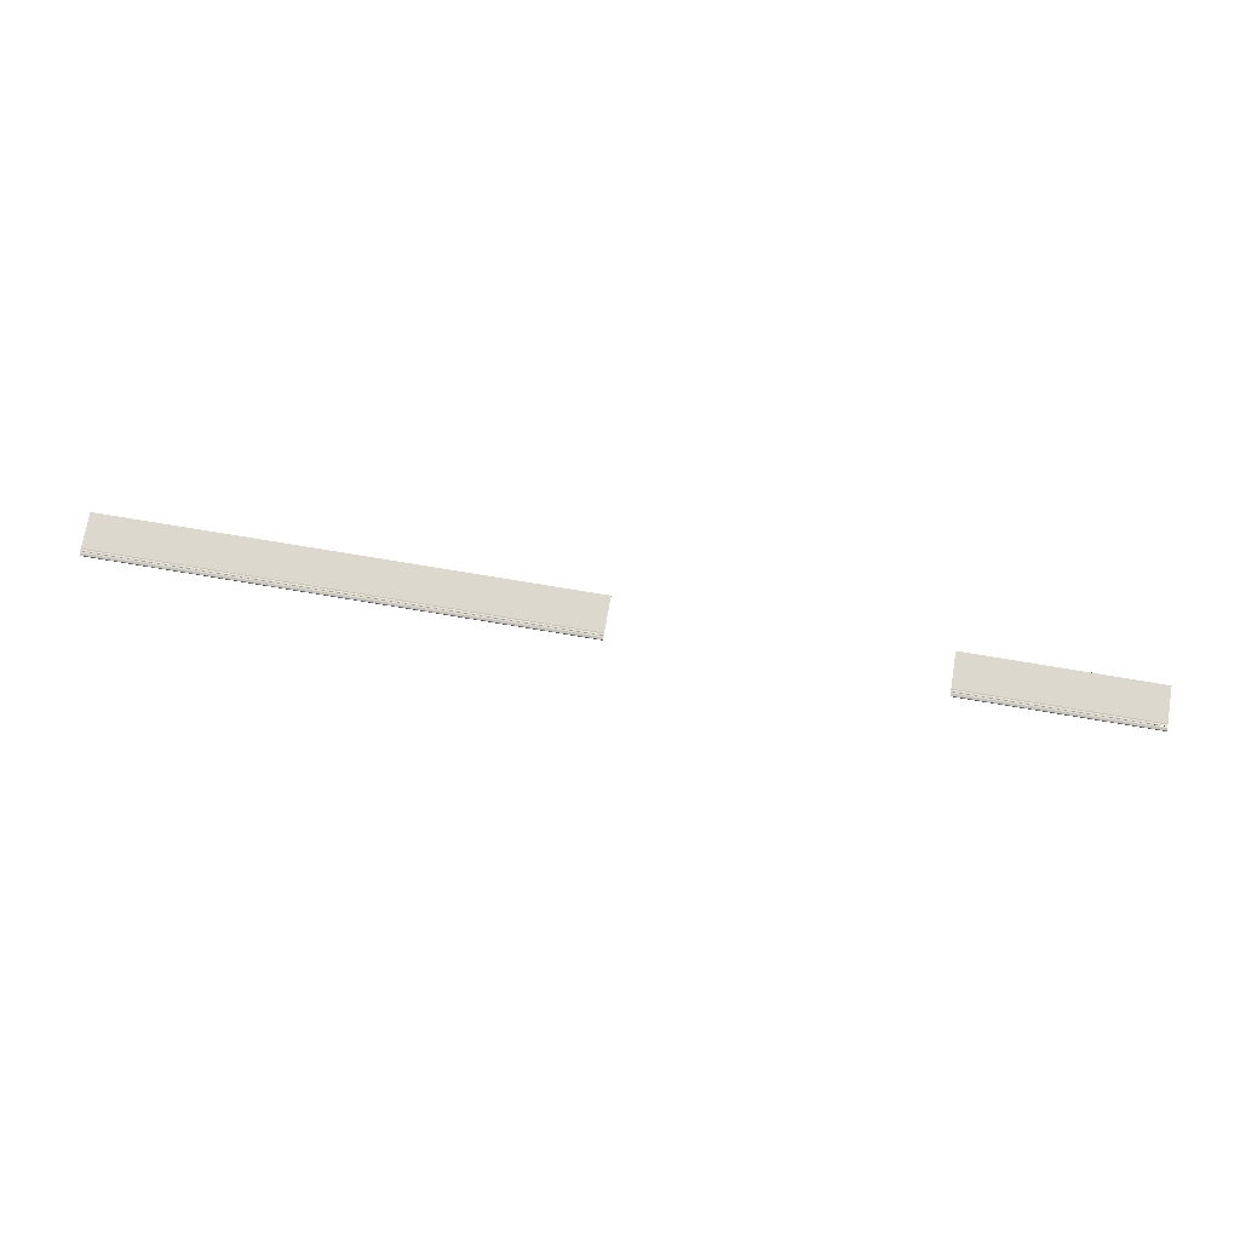
<metadata>
{"format":"obj","ext":"obj","renderer":"f3d","projection":"perspective","resolution":1024,"background":"white","views":[{"elev":72.2,"azim":-170.4,"up":"+Z"}]}
</metadata>
<code>
o Skirting-Board_Plane.002
v 3.43 0.207 -2.469
v 3.43 -0.01507 -2.469
v 3.43 -0.01507 -2.458
v 3.43 0.207 -2.461
v 3.43 0.1963 -2.469
v 3.43 0.1963 -2.458
v 3.43 0.1926 -2.469
v 3.43 0.1926 -2.458
v 3.43 0.1865 -2.469
v 3.43 0.1865 -2.458
v 3.43 0.1885 -2.469
v 3.43 0.1906 -2.469
v 3.43 0.1885 -2.459
v 3.43 0.1906 -2.459
v 3.43 0.1734 -2.469
v 3.43 0.1831 -2.469
v 3.43 0.1734 -2.458
v 3.43 0.1831 -2.458
v 3.43 0.1782 -2.469
v 3.43 0.1782 -2.459
v 3.43 0.2084 -2.469
v 3.43 0.2084 -2.463
v 3.43 -0.01429 -2.469
v 3.43 -0.01429 -2.458
v -1.786 -0.01429 -2.458
v -1.786 -0.01429 -2.469
v -1.786 0.2084 -2.463
v -1.786 0.2084 -2.469
v -1.786 0.1782 -2.459
v -1.695 0.1782 -2.469
v -1.786 0.1831 -2.458
v -1.786 0.1734 -2.458
v -1.695 0.1831 -2.469
v -1.786 0.1734 -2.469
v -1.786 0.1906 -2.459
v -1.695 0.1885 -2.459
v -1.695 0.1906 -2.469
v -1.695 0.1885 -2.469
v -1.786 0.1865 -2.458
v -1.695 0.1865 -2.469
v -1.786 0.1926 -2.458
v -1.786 0.1926 -2.469
v -1.786 0.1963 -2.458
v -1.786 0.1963 -2.469
v -1.786 0.207 -2.461
v -1.695 -0.01507 -2.458
v -1.786 -0.01507 -2.469
v -1.695 0.207 -2.469
v -0.7682 0.1734 -2.458
v -0.7682 -0.01429 -2.458
v -0.7682 -0.01507 -2.458
v -0.7682 -0.01429 -2.469
v -0.7682 0.1734 -2.469
v -0.7682 -0.01507 -2.469
v -0.7682 0.2084 -2.463
v -0.7682 0.207 -2.461
v -0.7682 0.2084 -2.469
v -0.7682 0.207 -2.469
v -0.7682 0.1831 -2.458
v -0.7682 0.1782 -2.459
v -0.7682 0.1782 -2.469
v -0.7682 0.1831 -2.469
v -0.7682 0.1865 -2.458
v -0.7682 0.1865 -2.469
v -0.7682 0.1926 -2.458
v -0.7682 0.1906 -2.459
v -0.7682 0.1885 -2.459
v -0.7682 0.1906 -2.469
v -0.7682 0.1926 -2.469
v -0.7682 0.1885 -2.469
v -0.7682 0.1963 -2.458
v -0.7682 0.1963 -2.469
v 0.8842 0.1734 -2.458
v 0.8842 -0.01429 -2.458
v 0.8842 -0.01507 -2.458
v 0.8842 -0.01429 -2.469
v 0.8842 0.1734 -2.469
v 0.8842 -0.01507 -2.469
v 0.8842 0.2084 -2.463
v 0.8842 0.207 -2.461
v 0.8842 0.2084 -2.469
v 0.8842 0.207 -2.469
v 0.8842 0.1831 -2.458
v 0.8842 0.1782 -2.459
v 0.8842 0.1782 -2.469
v 0.8842 0.1831 -2.469
v 0.8842 0.1865 -2.458
v 0.8842 0.1865 -2.469
v 0.8842 0.1926 -2.458
v 0.8842 0.1906 -2.459
v 0.8842 0.1885 -2.459
v 0.8842 0.1906 -2.469
v 0.8842 0.1926 -2.469
v 0.8842 0.1885 -2.469
v 0.8842 0.1963 -2.458
v 0.8842 0.1963 -2.469
f 5 1 4 6
f 6 8 7 5
f 8 14 12 7
f 14 13 11 12
f 13 10 9 11
f 10 18 16 9
f 18 20 19 16
f 20 17 15 19
f 4 1 21 22
f 17 24 23 15
f 24 3 2 23
f 45 48 44 43
f 42 41 43 44
f 37 35 41 42
f 38 36 35 37
f 40 39 36 38
f 33 31 39 40
f 30 29 31 33
f 34 32 29 30
f 28 48 45 27
f 26 25 32 34
f 47 46 25 26
f 49 32 25 50
f 50 25 46 51
f 52 26 34 53
f 54 47 26 52
f 55 27 45 56
f 57 28 27 55
f 58 48 28 57
f 59 31 29 60
f 60 29 32 49
f 61 30 33 62
f 53 34 30 61
f 63 39 31 59
f 62 33 40 64
f 65 41 35 66
f 66 35 36 67
f 67 36 39 63
f 68 37 42 69
f 70 38 37 68
f 64 40 38 70
f 71 43 41 65
f 69 42 44 72
f 56 45 43 71
f 72 44 48 58
f 51 46 47 54
f 17 73 74 24
f 24 74 75 3
f 23 76 77 15
f 2 78 76 23
f 22 79 80 4
f 21 81 79 22
f 1 82 81 21
f 18 83 84 20
f 20 84 73 17
f 19 85 86 16
f 15 77 85 19
f 10 87 83 18
f 16 86 88 9
f 8 89 90 14
f 14 90 91 13
f 13 91 87 10
f 12 92 93 7
f 11 94 92 12
f 9 88 94 11
f 6 95 89 8
f 7 93 96 5
f 4 80 95 6
f 82 1 5 96
f 3 75 78 2

</code>
